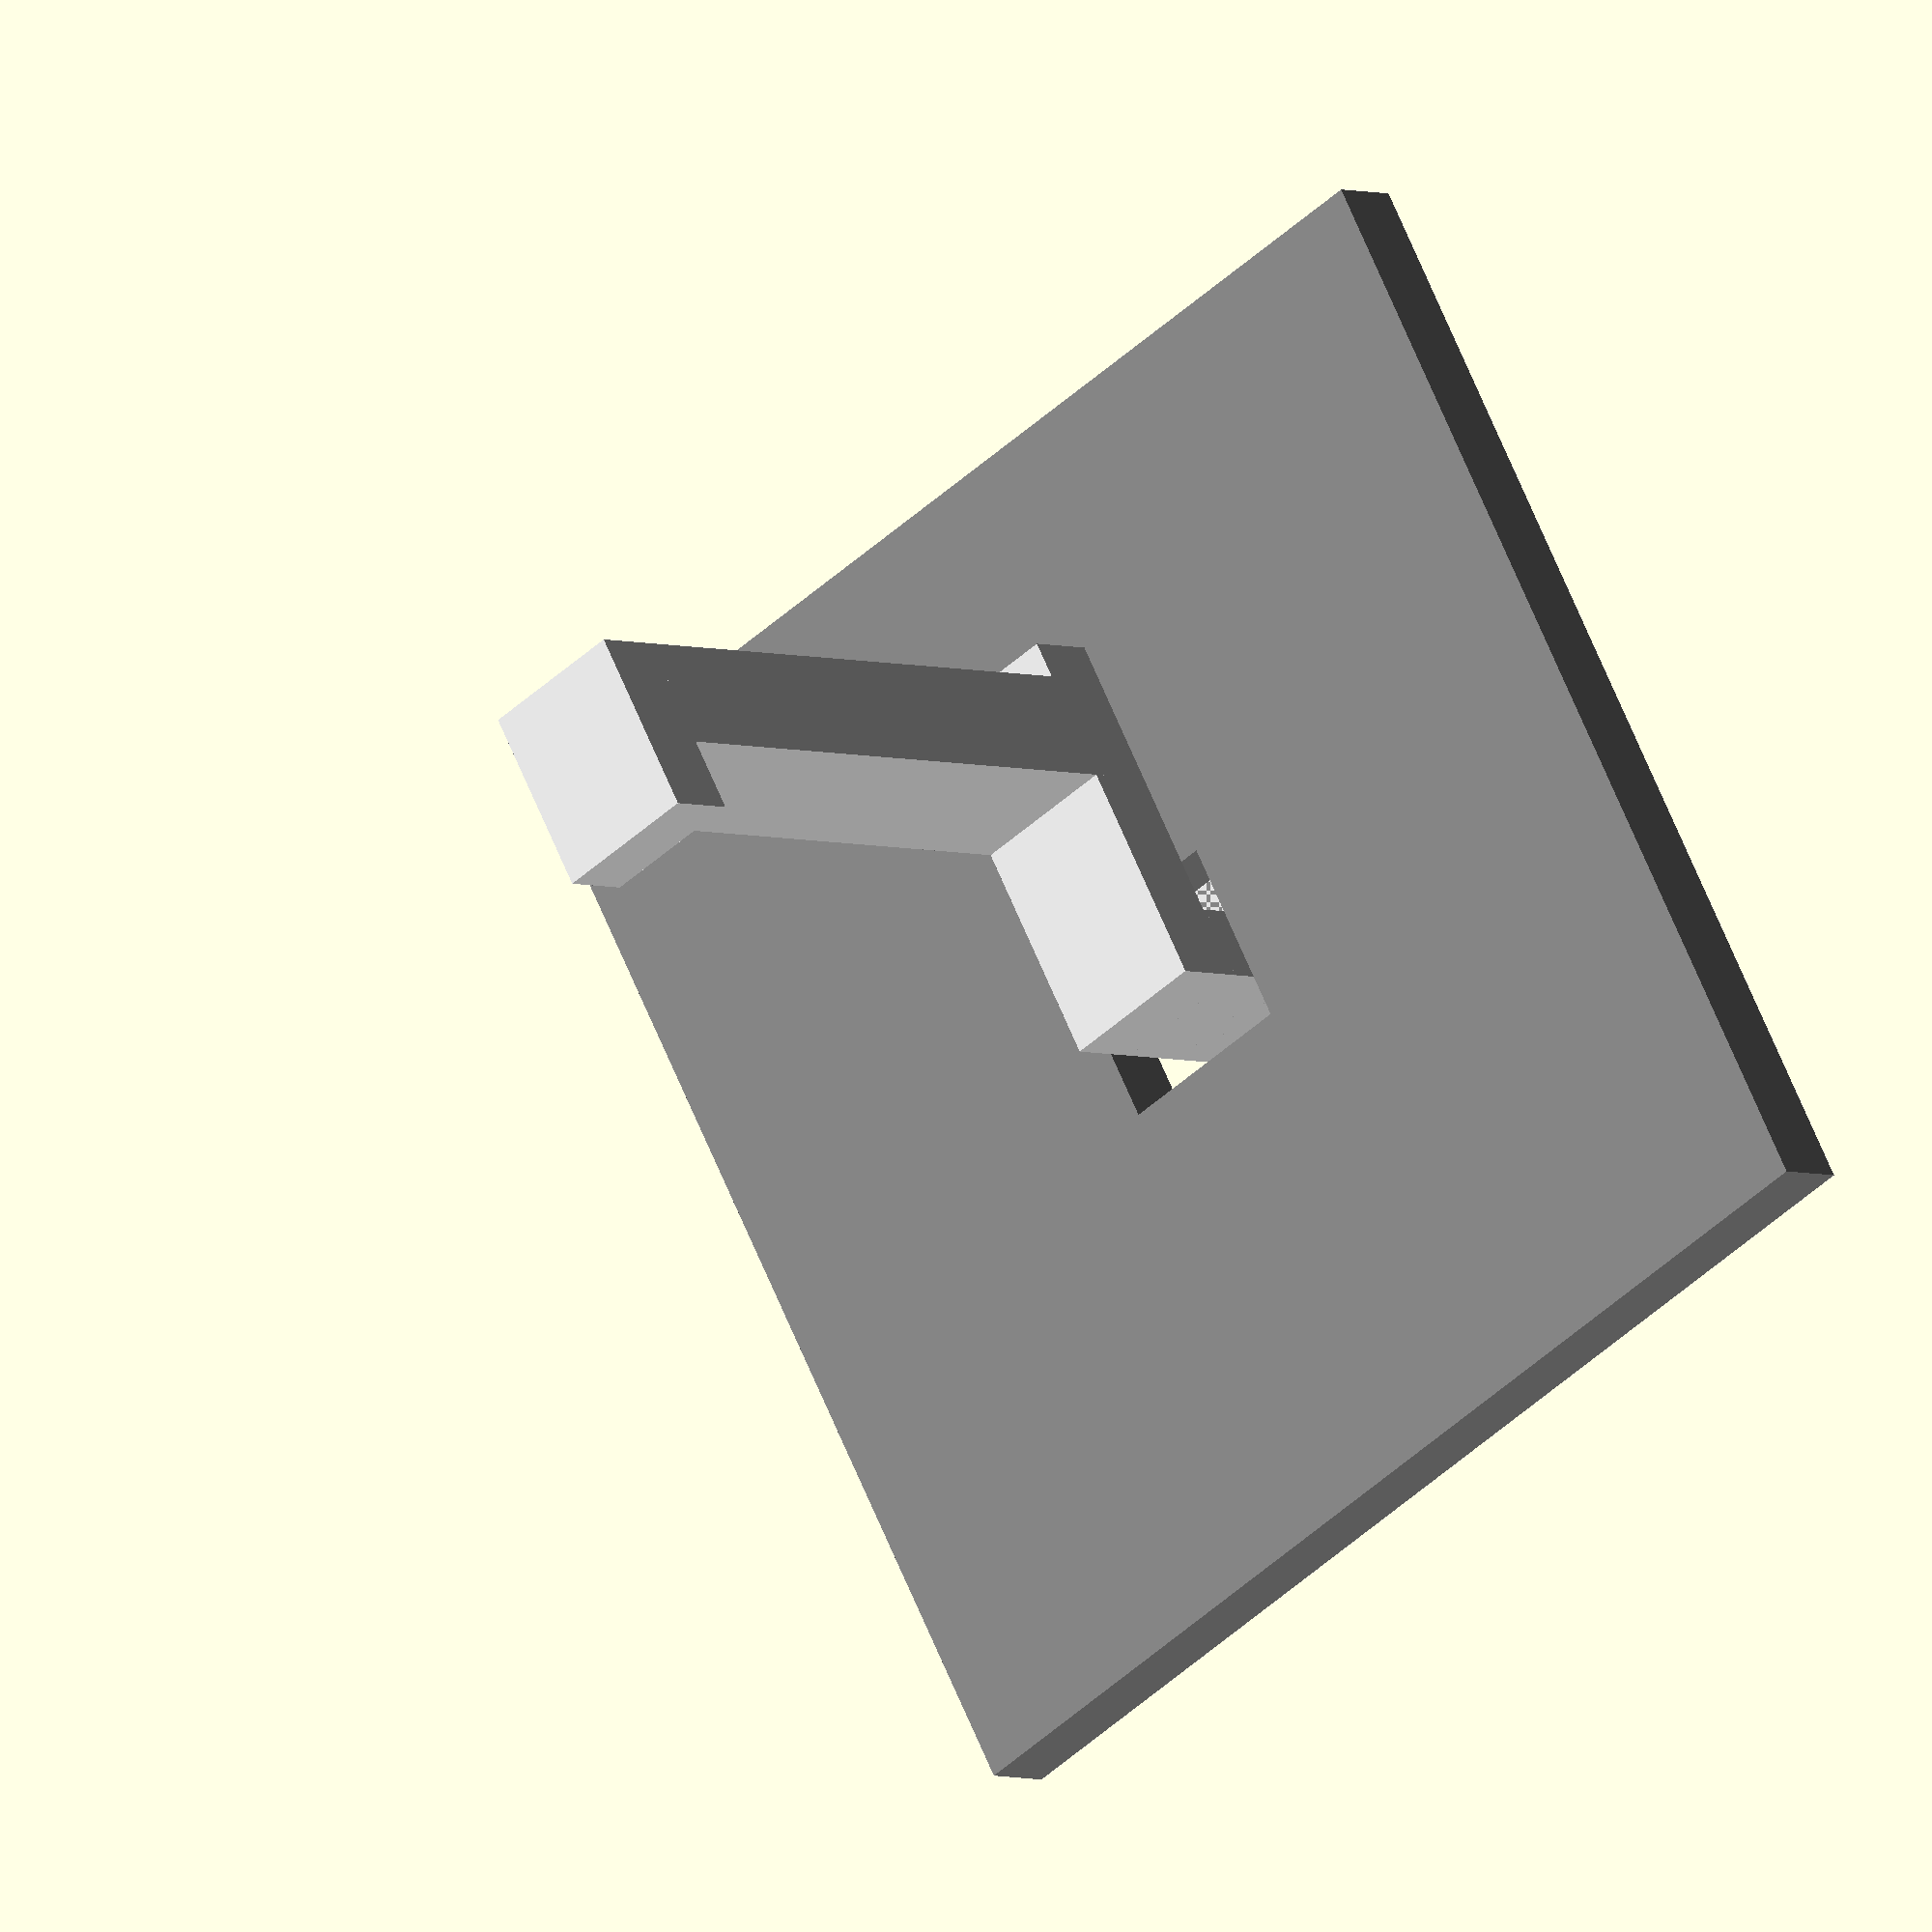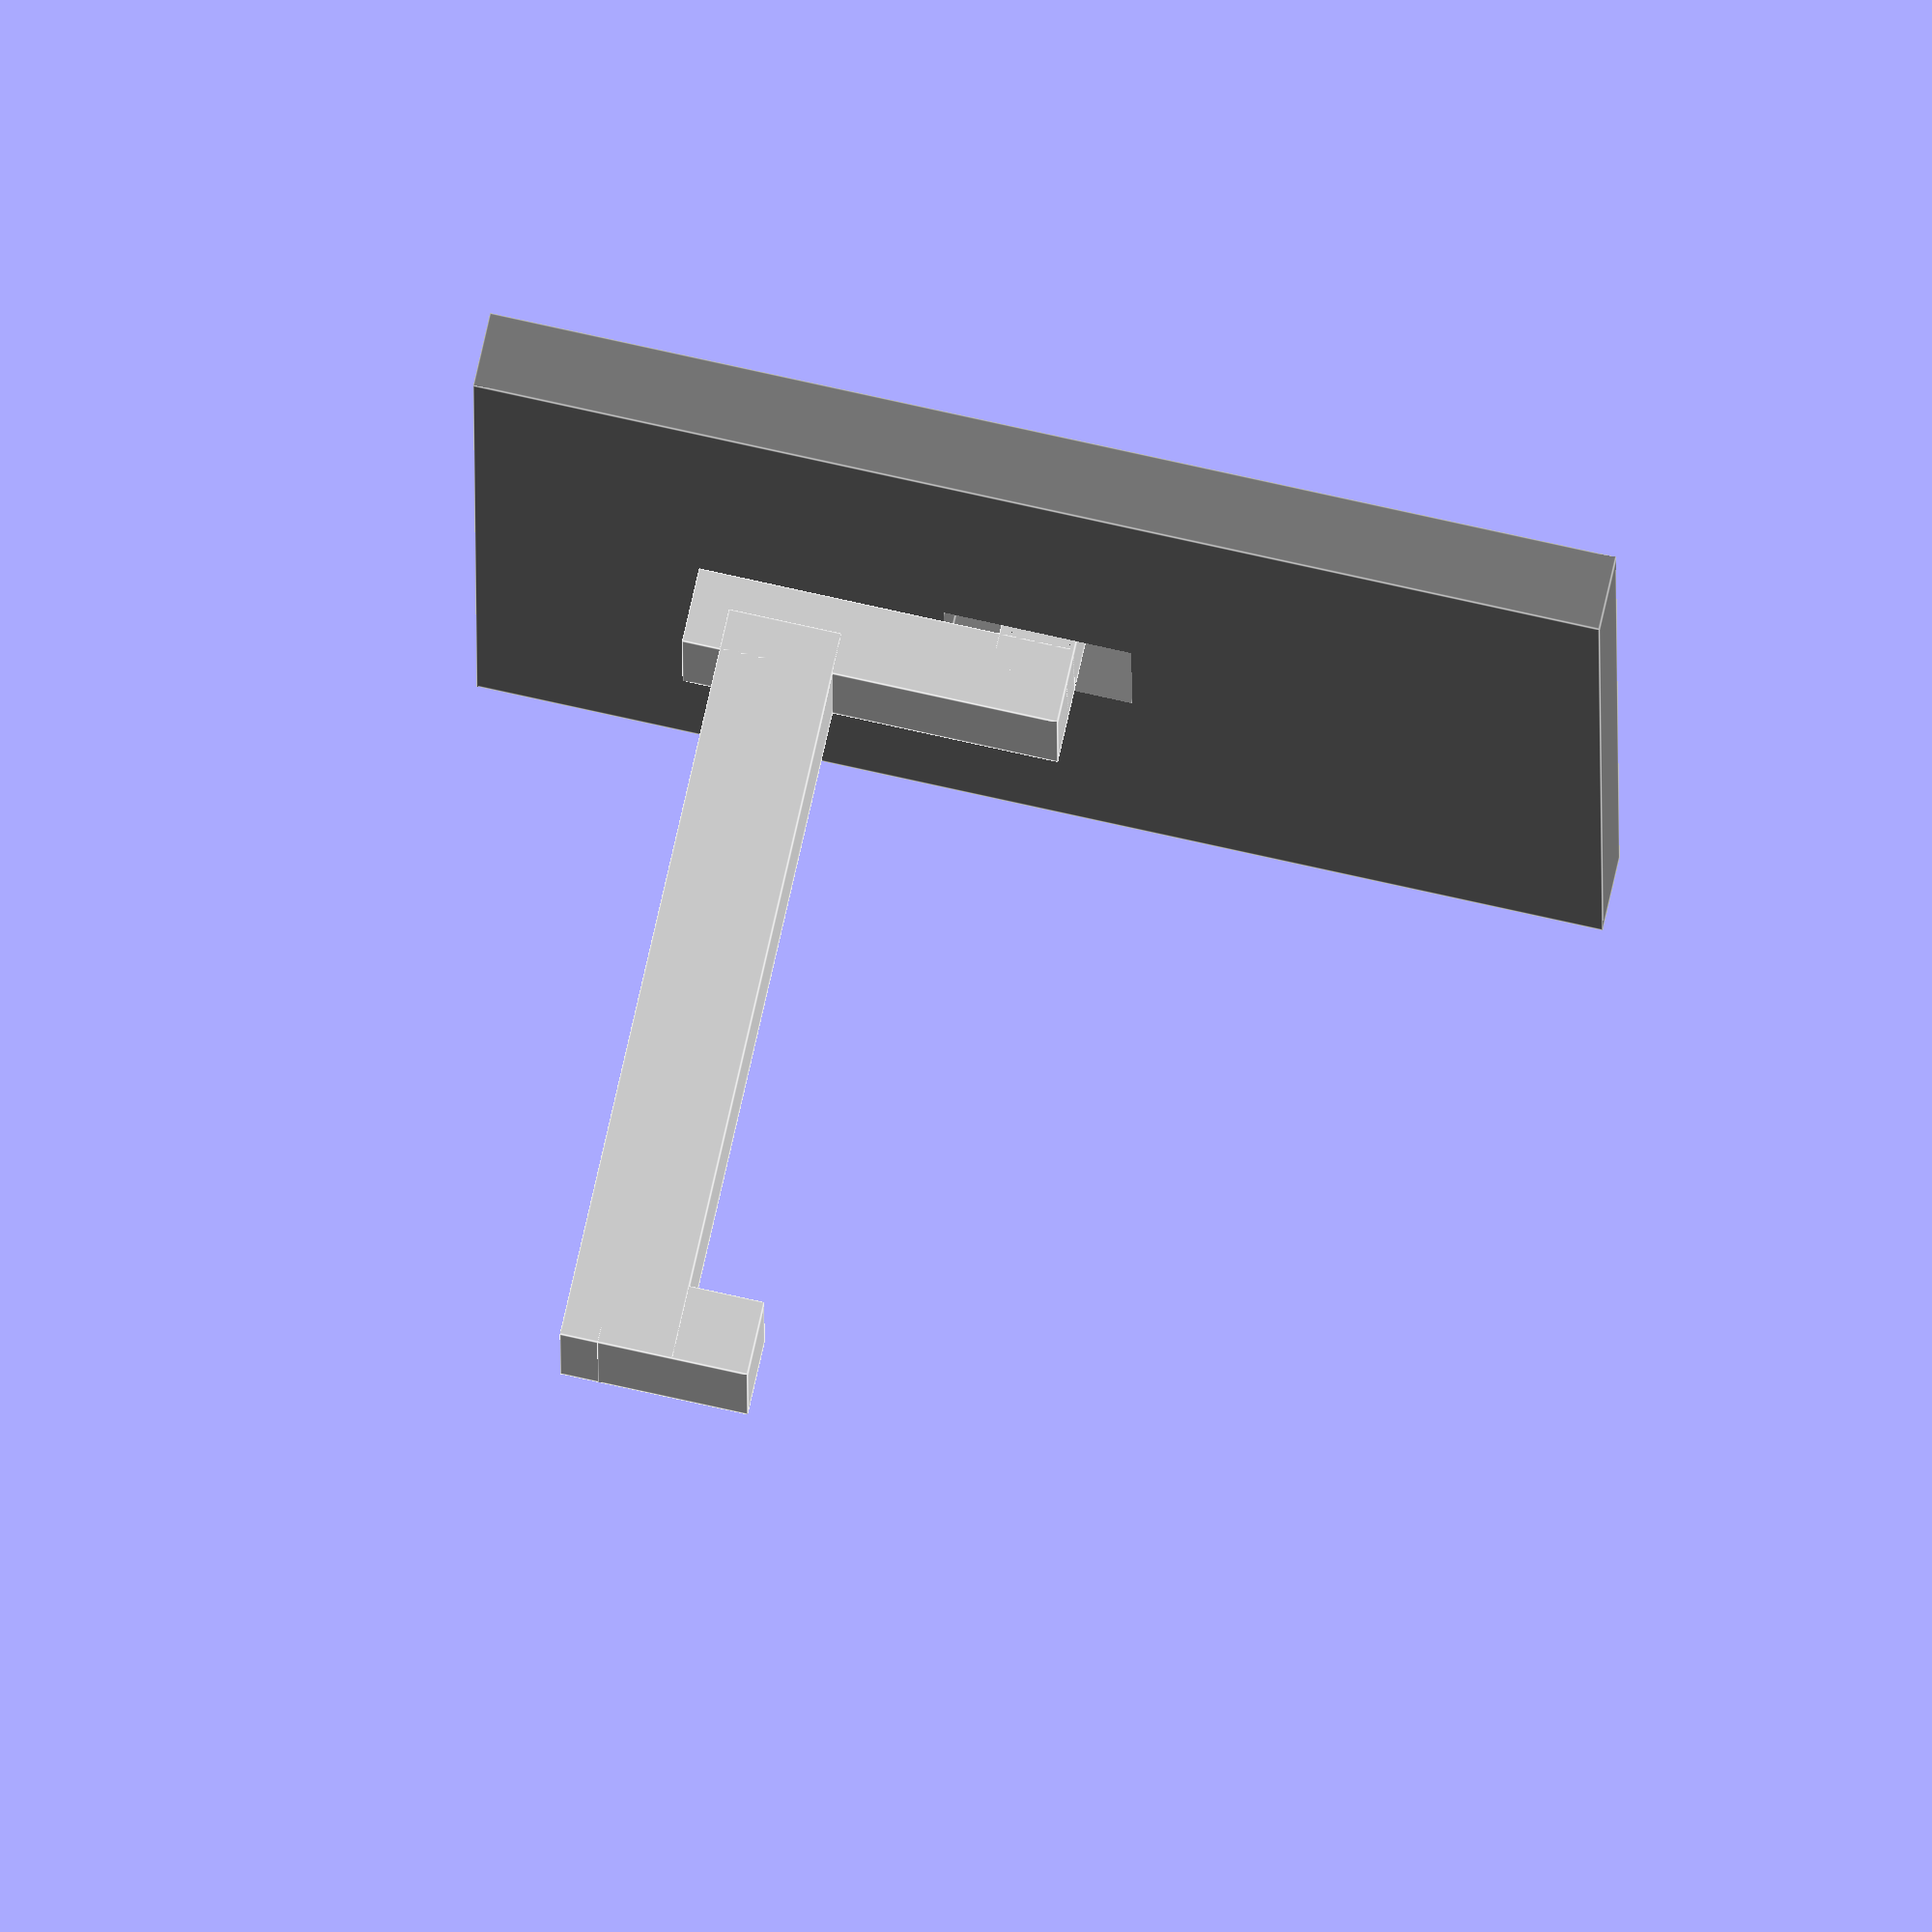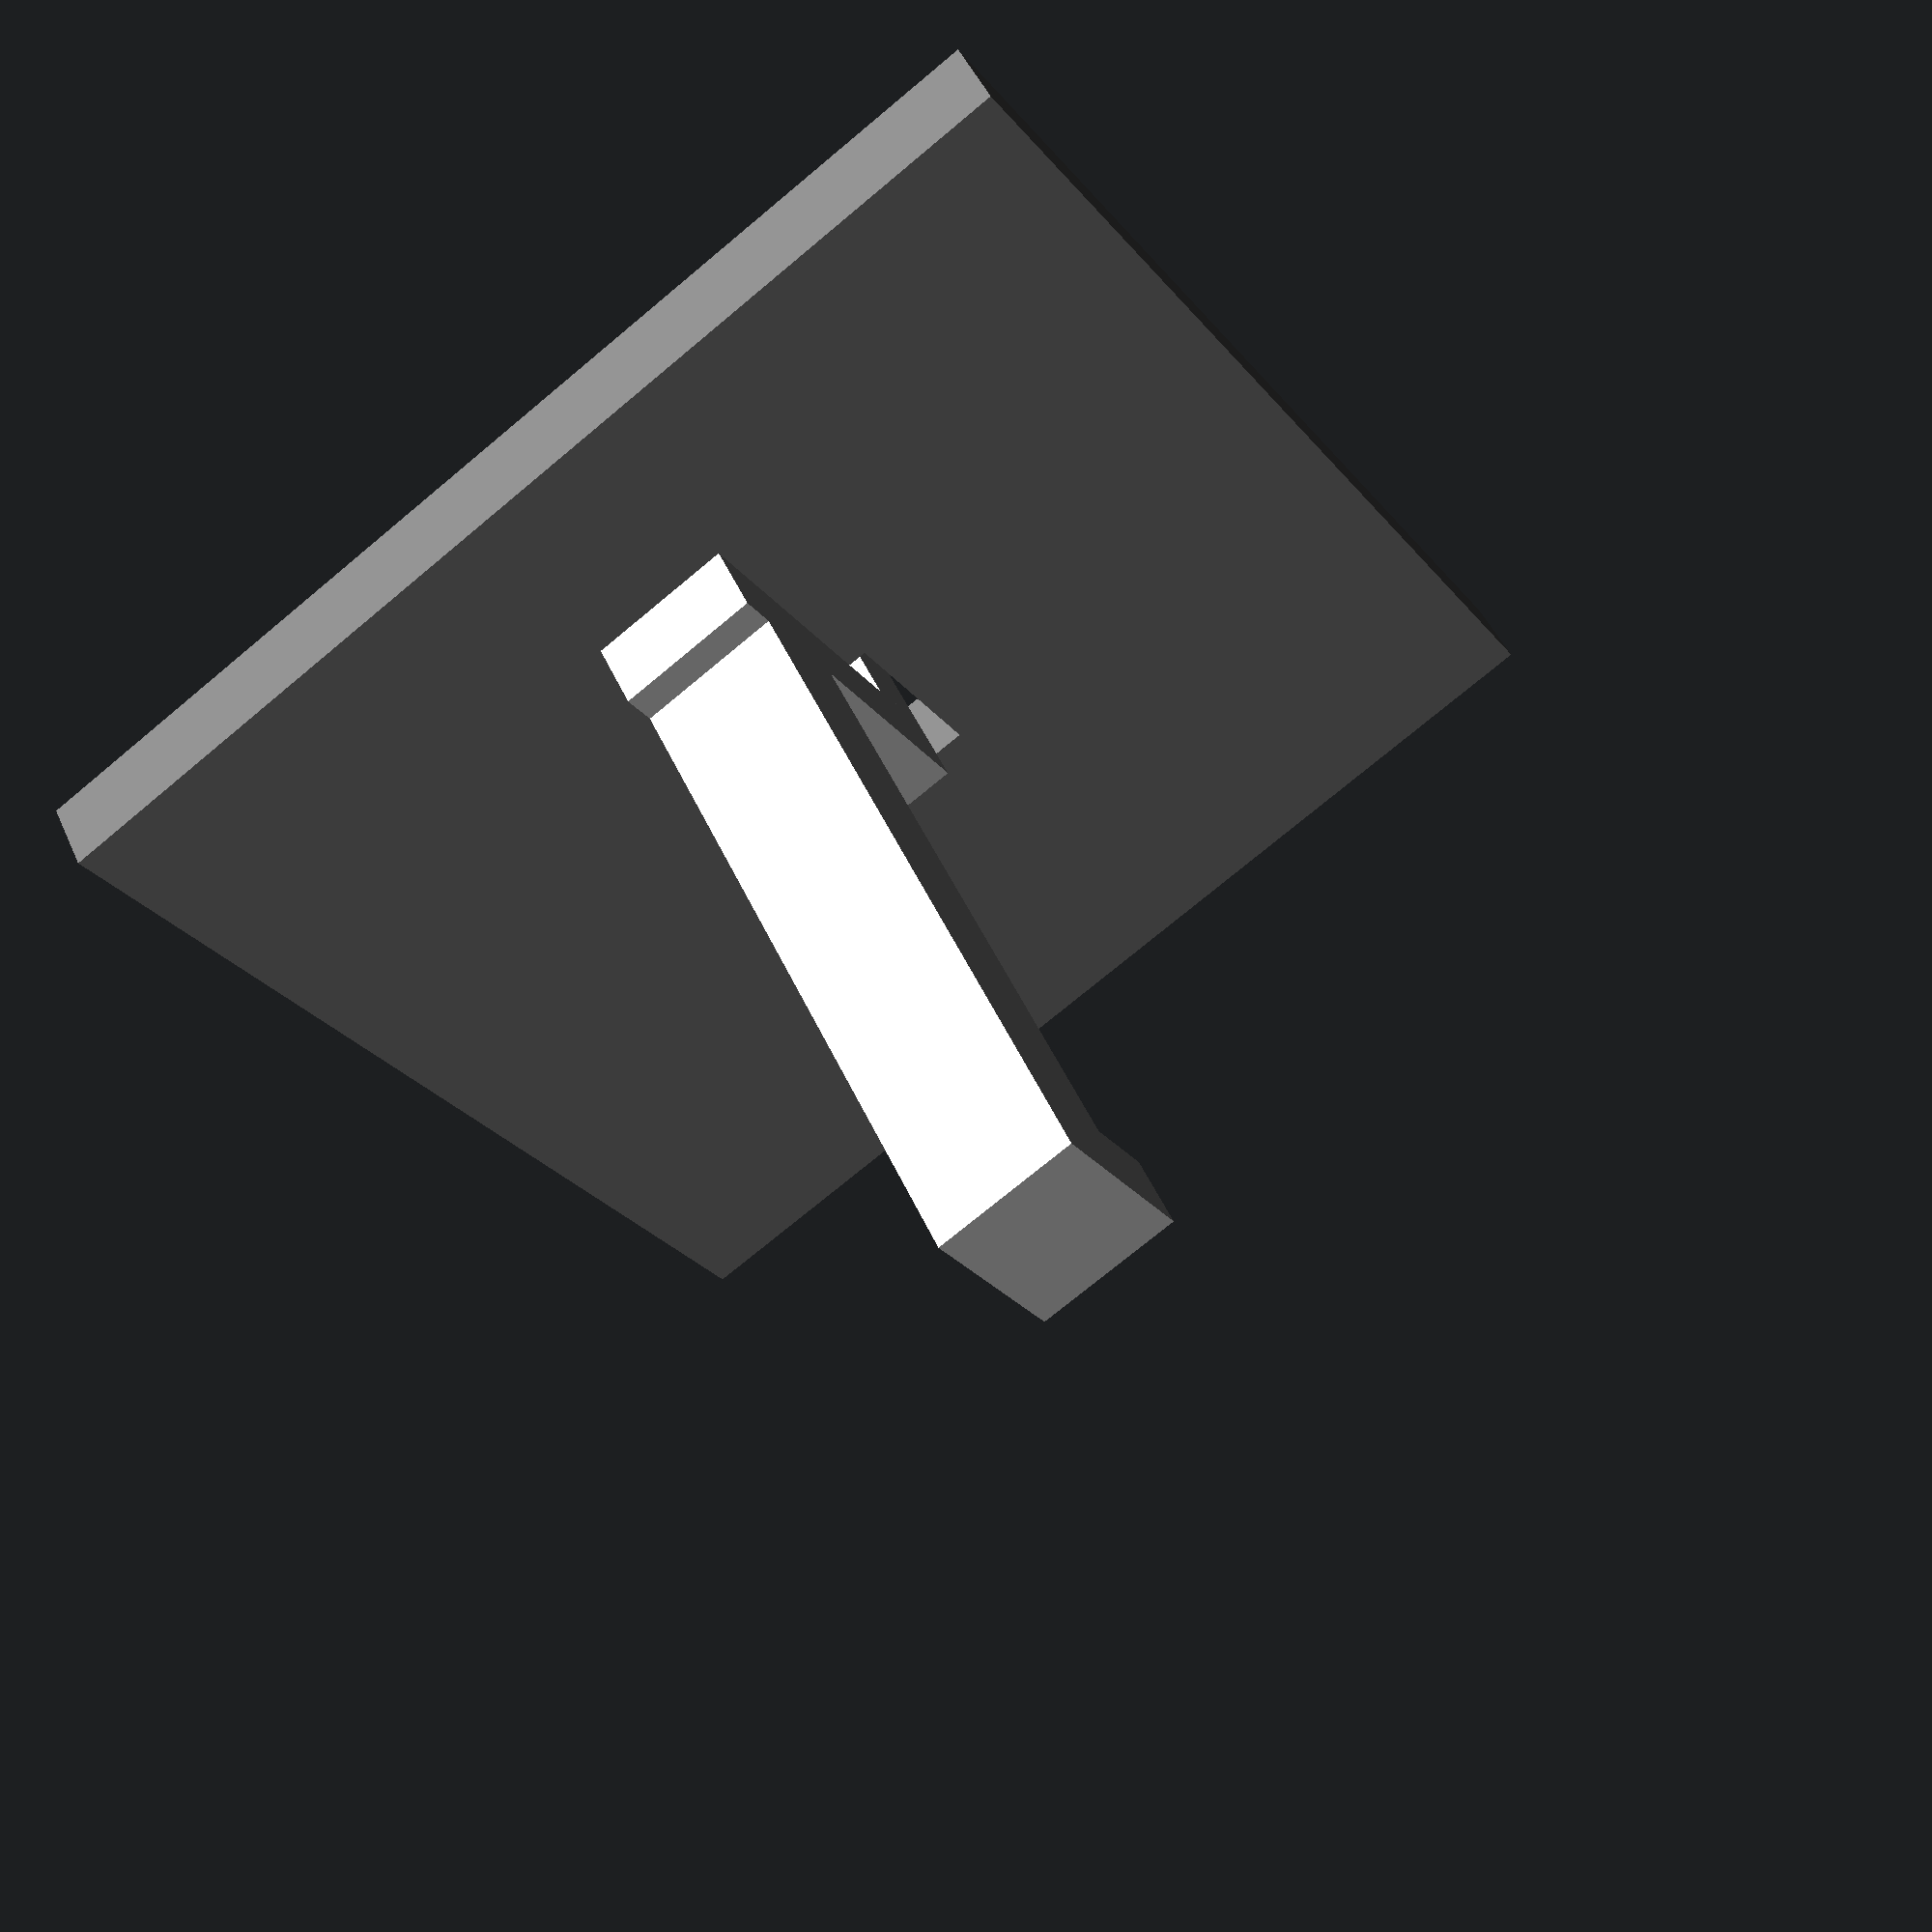
<openscad>
/*
Jarkko Saltiola
2013


*/

wall_thickness = 2;
hole_width = 5;
hole_height = 5; // for testing only

claw_length =10;
claw_dist_extra = 0.1;

hook_length = 20;

hook_thickness = 3;
tip_thickness = 2;



color("Gainsboro")
hook();
test_wall();

module hook(){
	main_height = 2;



	main();
	claws();
	meta_hook();
	tip();

	module tip() {
		translate([0,-hook_length- wall_thickness + tip_thickness/2, -5])
		cube(size=[hole_width - 1, tip_thickness, 4], center=true);
	}


	module meta_hook(){
		translate([0,-wall_thickness - hook_length/2,-hook_thickness/2 - claw_length/2])
		cube(size=[hole_width - 1, hook_length, hook_thickness], center=true);
	}

	module claws(){		
		translate([0, wall_thickness, -claw_length/2 + main_height/2]){
			difference(){
				cube(size=[hole_width - 1, wall_thickness, claw_length], center=true);
				rotate([-8,0,0]) translate([0,+wall_thickness/2,0])
				cube(size=[hole_width, wall_thickness, claw_length+5], center=true);
			}
		}

		translate([0, -wall_thickness -claw_dist_extra, -claw_length/2 + main_height/2])
		cube(size=[hole_width - 1, wall_thickness , claw_length], center=true);
	}

	module main(){
	difference(){
		cube(size=[hole_width - 1, wall_thickness * 2, main_height], center=true);
		// rotate([-8,0,0]) translate([0,+wall_thickness,0])
		// cube(size=[hole_width, wall_thickness, claw_length+5], center=true);		
	}

	}
}

module test_wall() {
	color("gray")
	difference(){
		cube(size=[30, wall_thickness, 30], center=true);
		cube(size=[hole_width, wall_thickness + 1, hole_height], center=true);
				
	}
}
</openscad>
<views>
elev=292.8 azim=138.1 roll=337.3 proj=o view=wireframe
elev=105.9 azim=269.2 roll=257.3 proj=o view=edges
elev=27.6 azim=27.2 roll=210.3 proj=p view=wireframe
</views>
